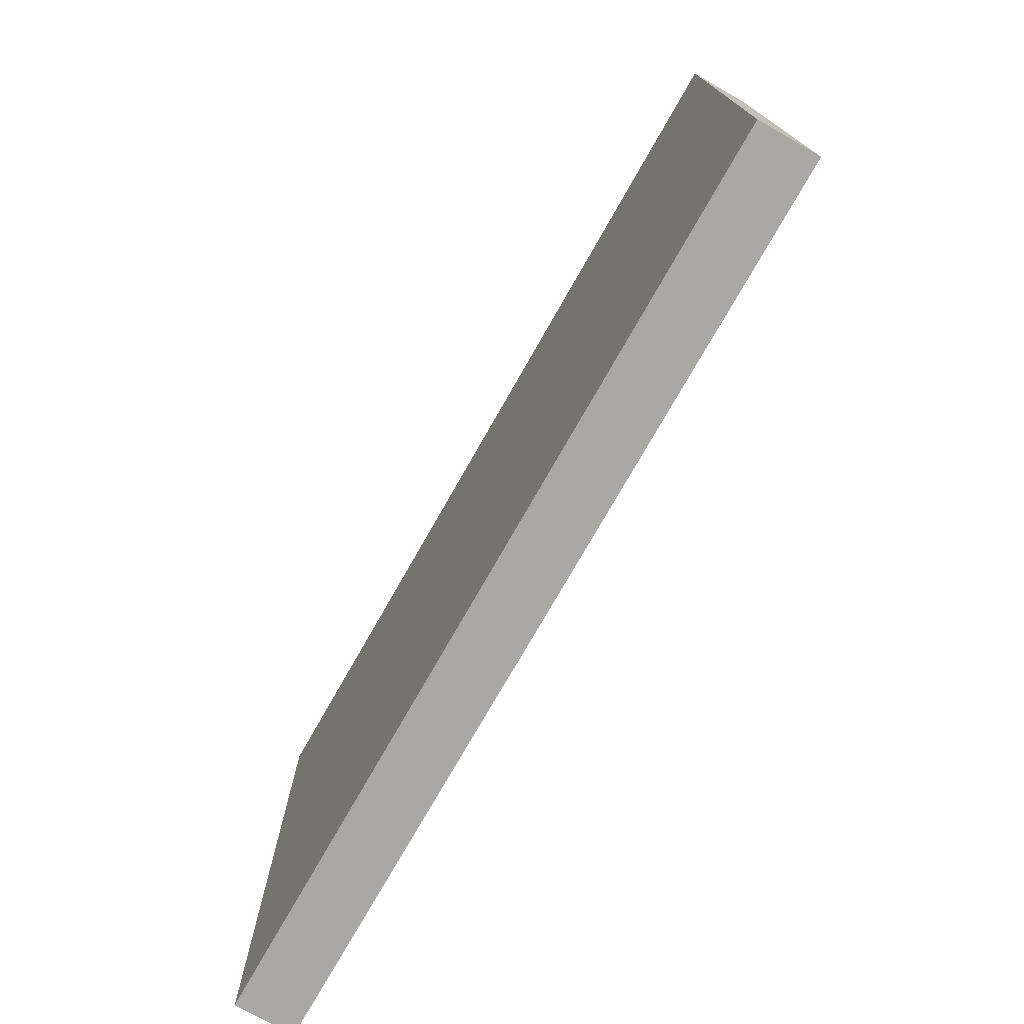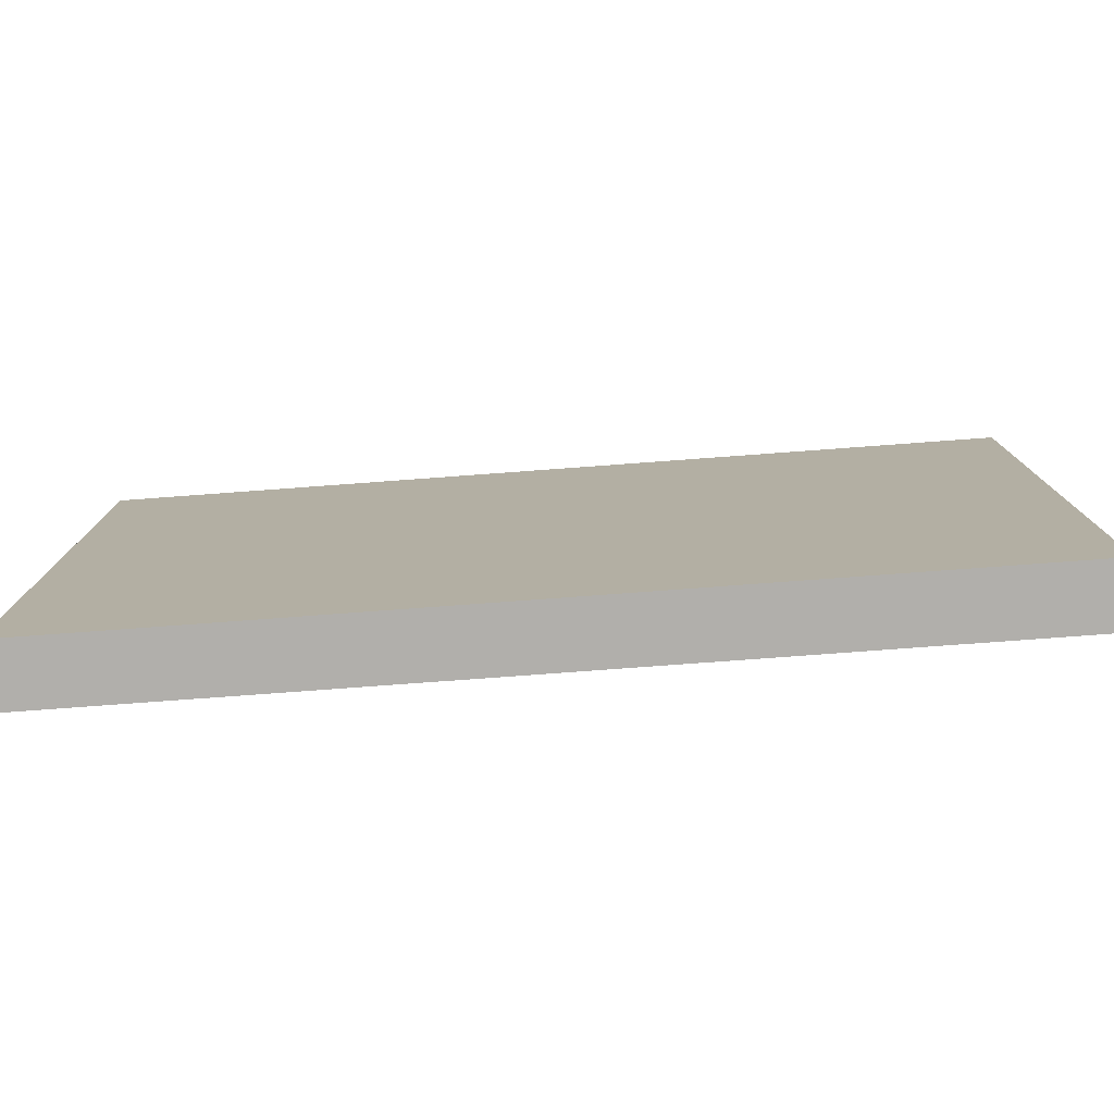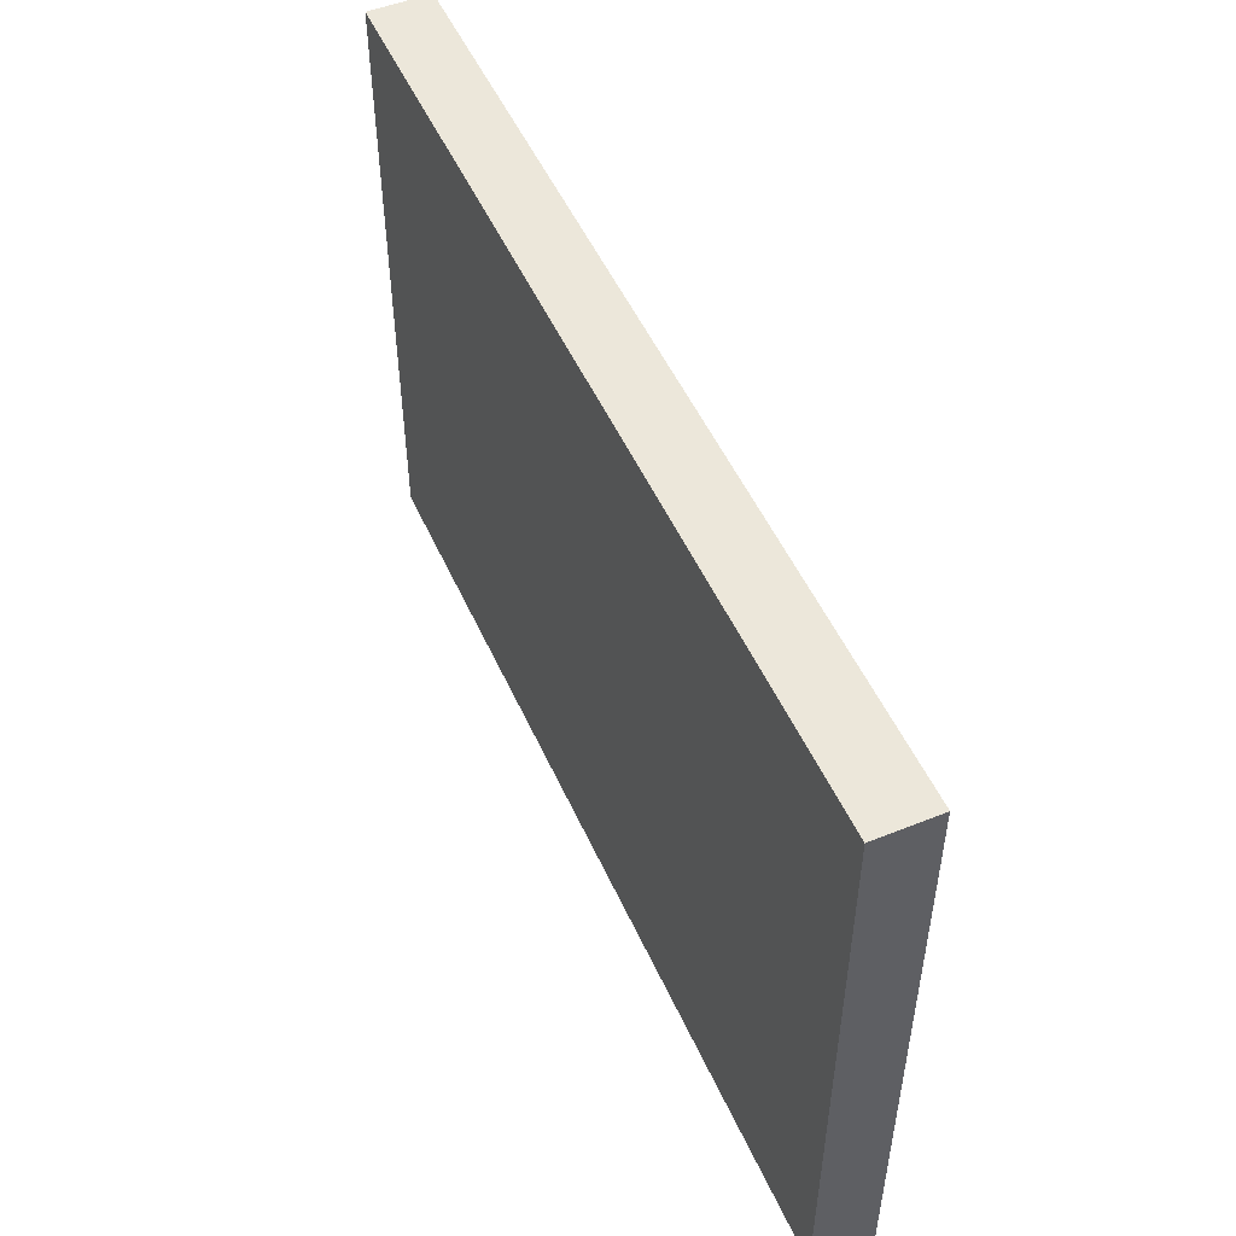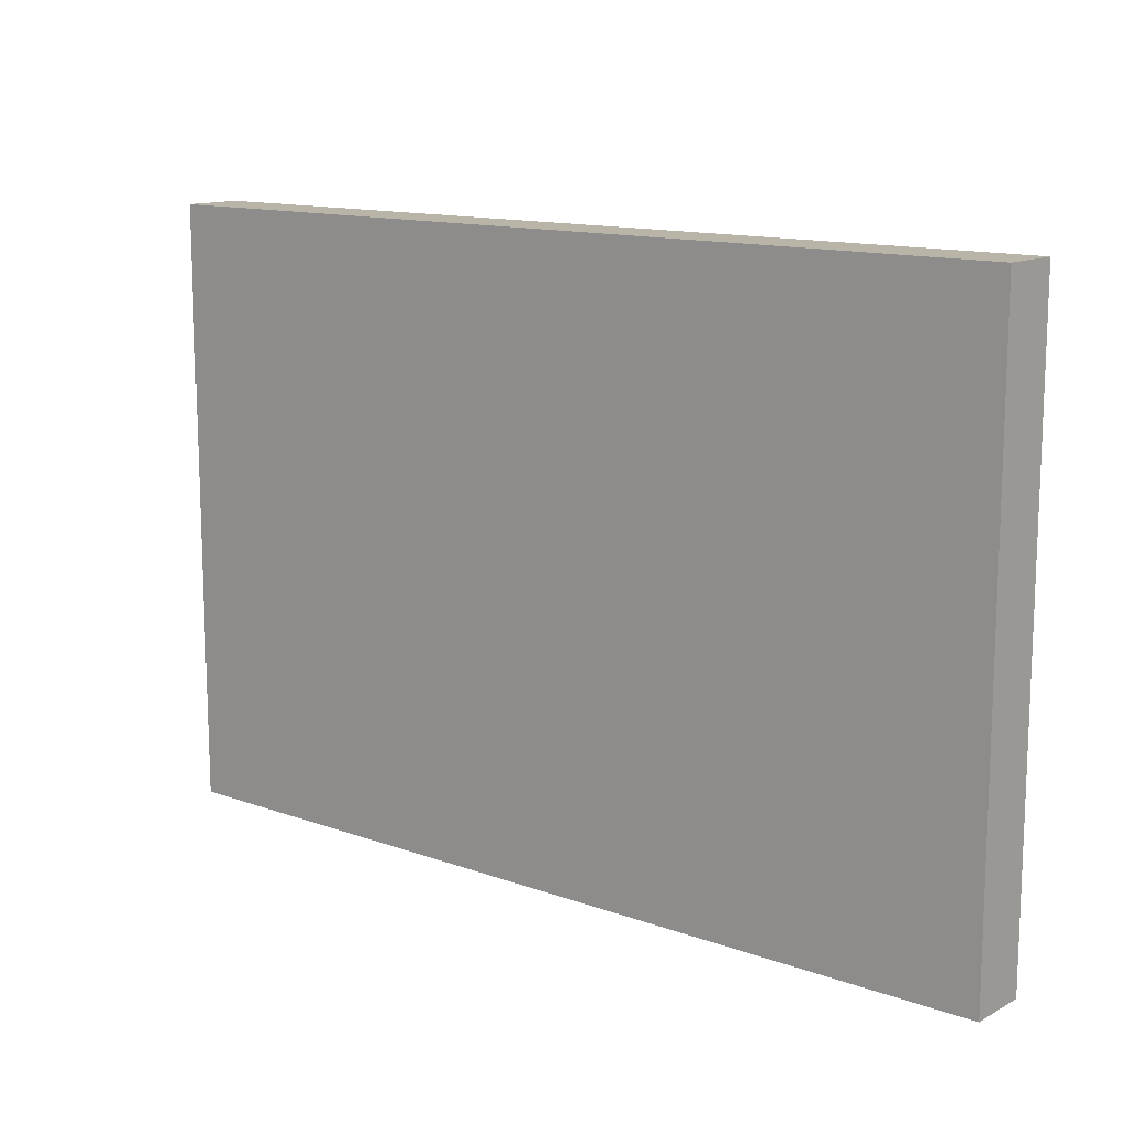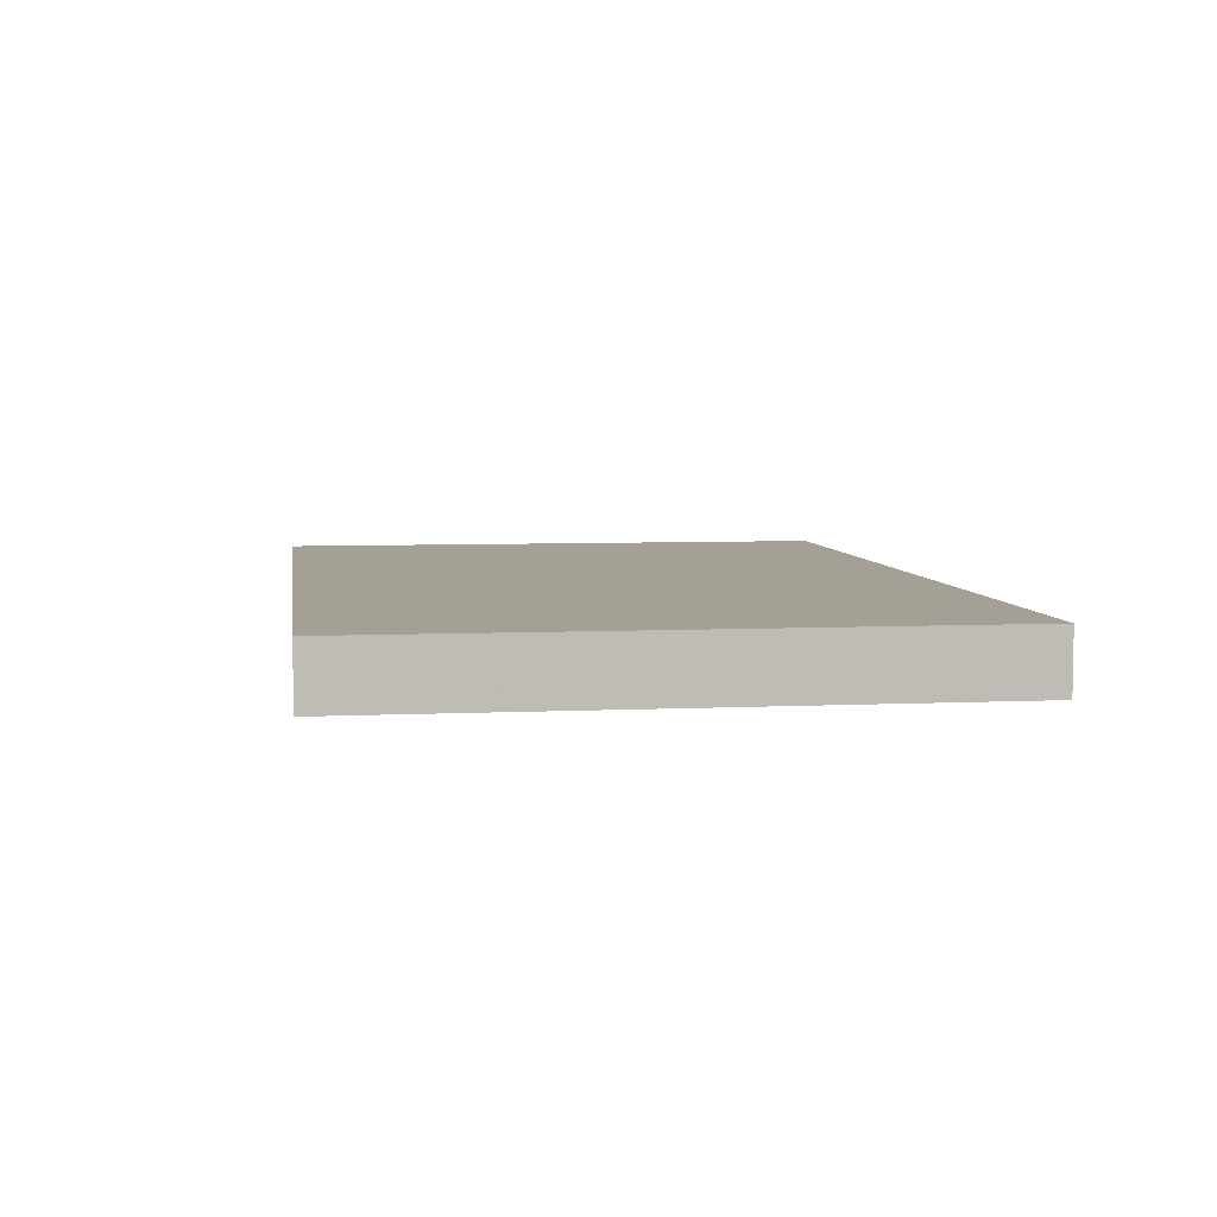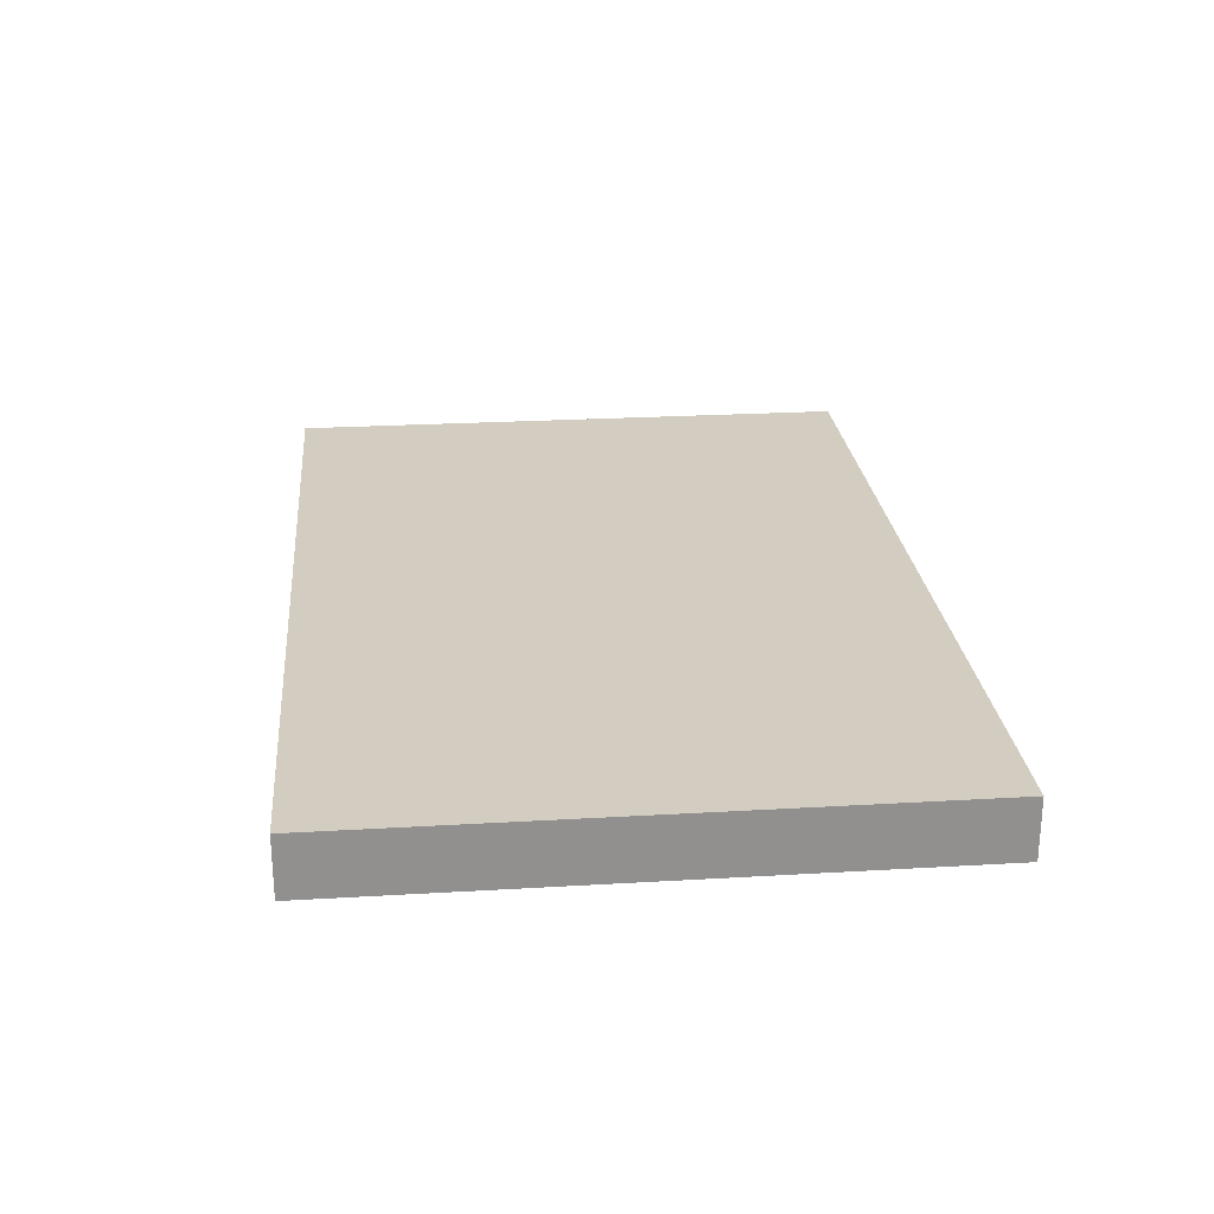
<metadata>
{"format":"obj","ext":"obj","renderer":"f3d","projection":"perspective","resolution":1024,"background":"white","views":[{"elev":-74.9,"azim":60.4,"up":"+Y"},{"elev":-78.2,"azim":4.2,"up":"+Y"},{"elev":50.9,"azim":66.3,"up":"+Y"},{"elev":13.0,"azim":-140.4,"up":"+Y"},{"elev":5.9,"azim":-98.2,"up":"+Z"},{"elev":24.7,"azim":-95.5,"up":"+Z"}]}
</metadata>
<code>
g taxi_0_
v 1 0.7 0.9
v -0.5 0.7 0.9
v 1 0.7 1
v -0.5 0.7 1
v 1 0.7 0.9
v -0.5 0.7 0.9
v 1 1.7 0.9
v -0.5 1.7 0.9
v 1 0.7 1
v -0.5 0.7 1
v 1 1.7 1
v -0.5 1.7 1
v 1 0.7 0.9
v 1 0.7 1
v 1 1.7 0.9
v 1 1.7 1
v 1 1.7 0.9
v -0.5 1.7 0.9
v 1 1.7 1
v -0.5 1.7 1
v -0.5 0.7 0.9
v -0.5 0.7 1
v -0.5 1.7 0.9
v -0.5 1.7 1
f 2 1 3
f 2 3 4
f 5 6 7
f 7 6 8
f 10 9 11
f 10 11 12
f 14 13 15
f 14 15 16
f 17 18 19
f 19 18 20
f 21 22 23
f 23 22 24

</code>
